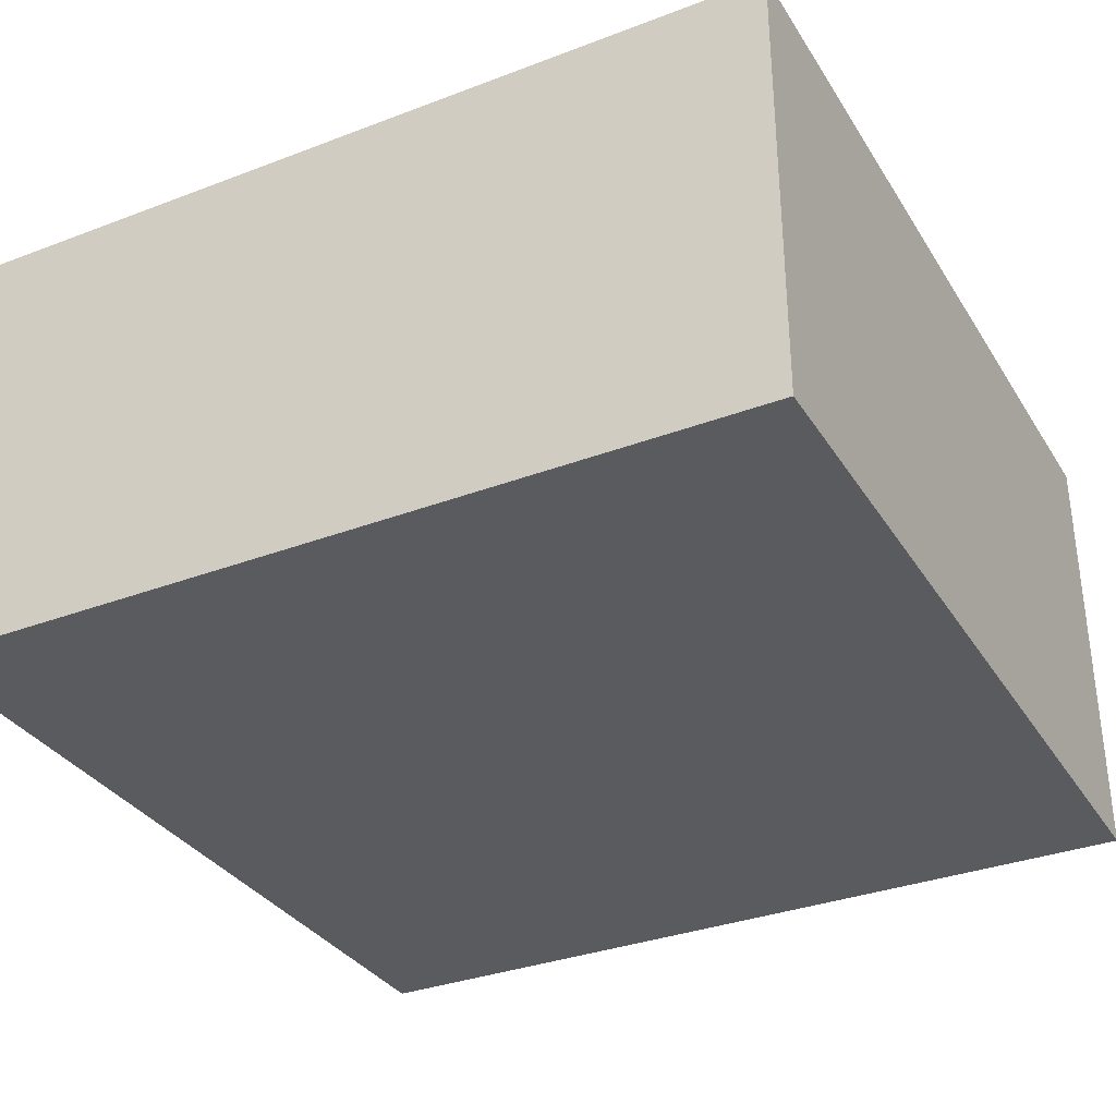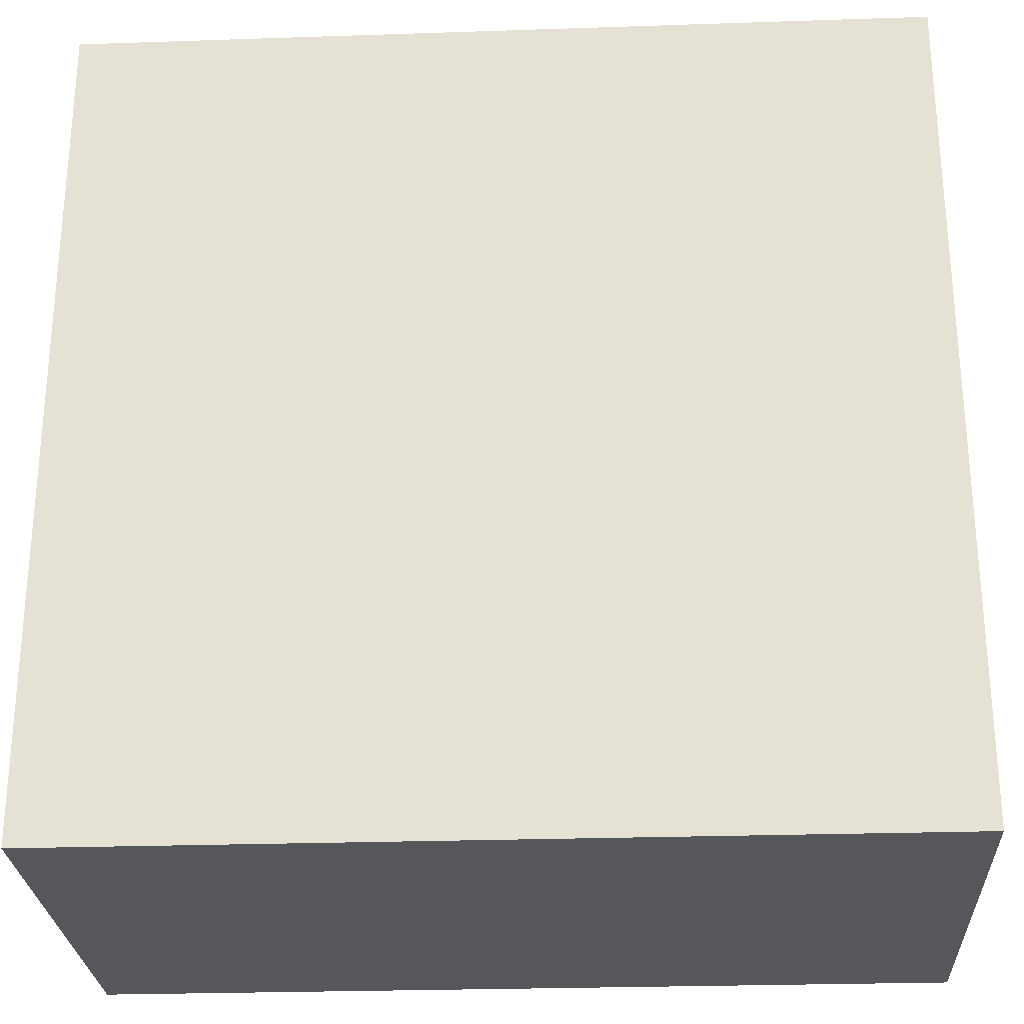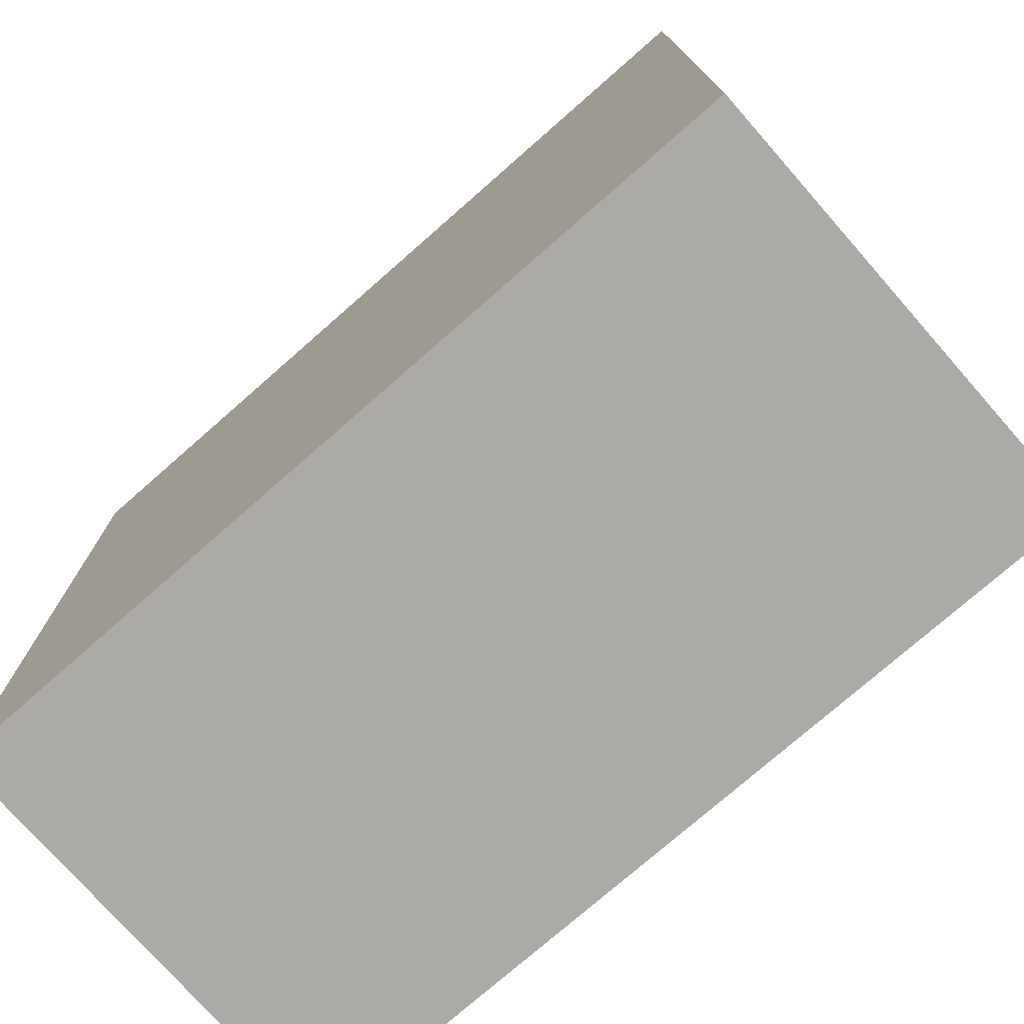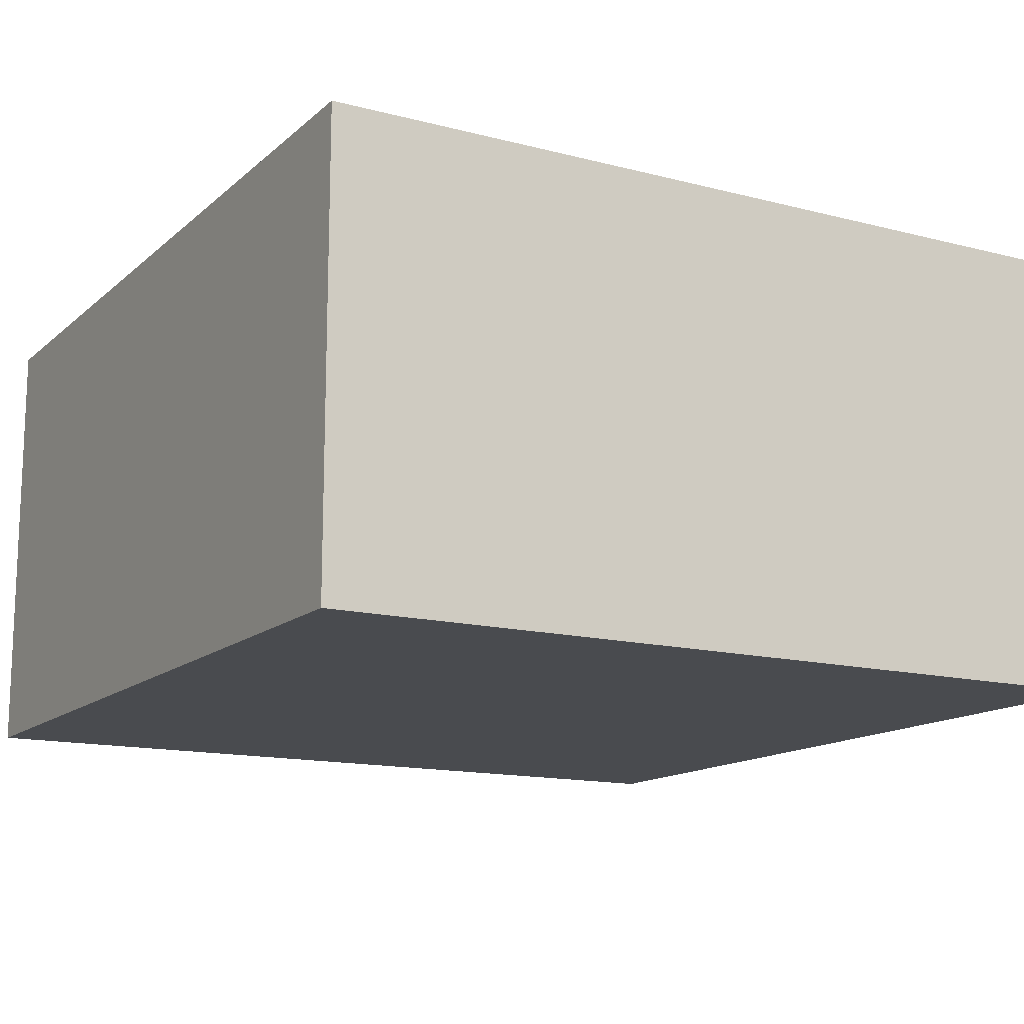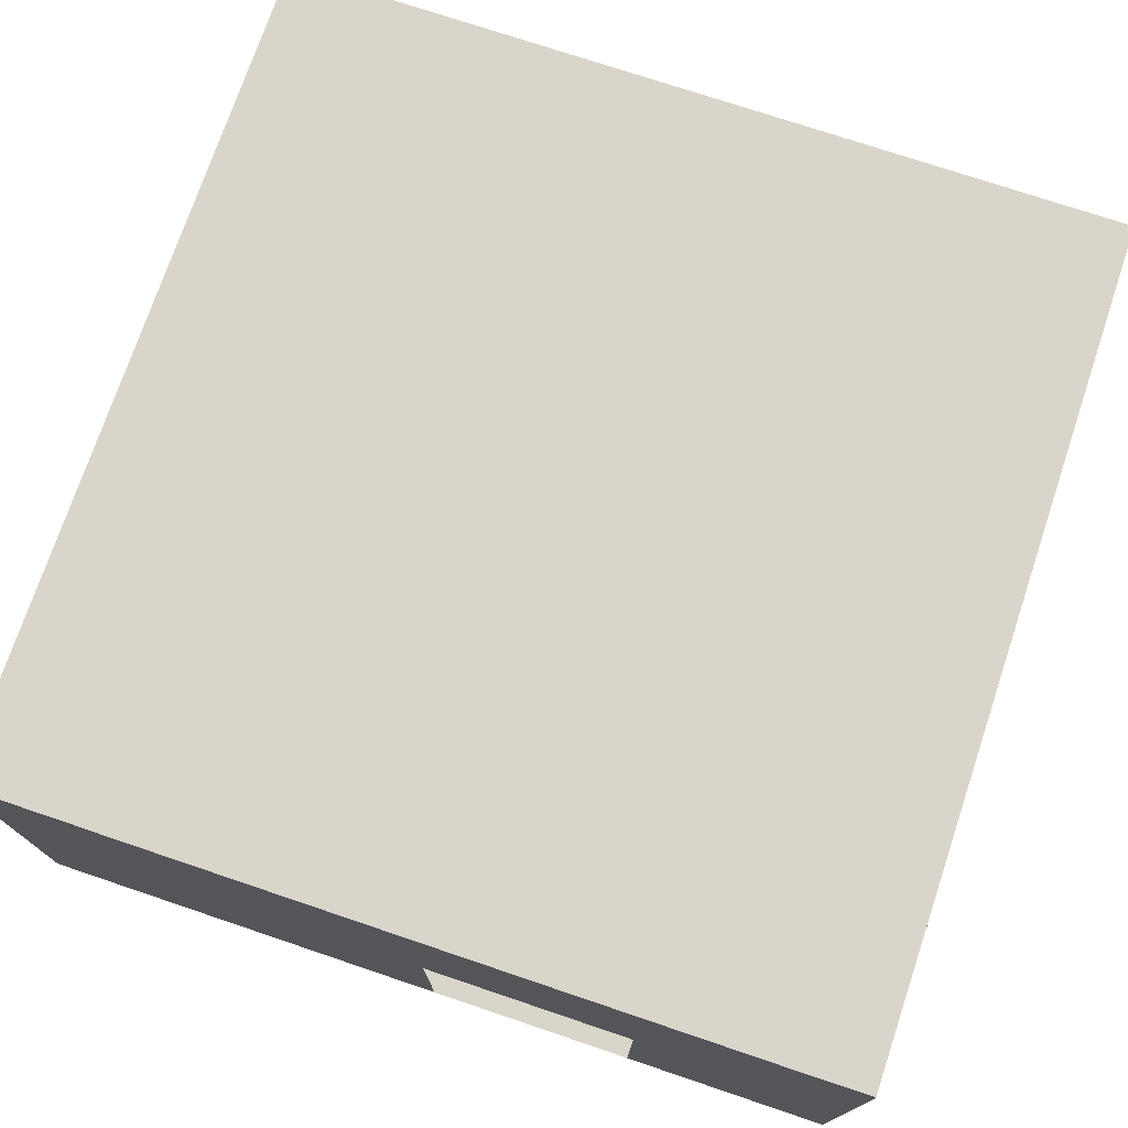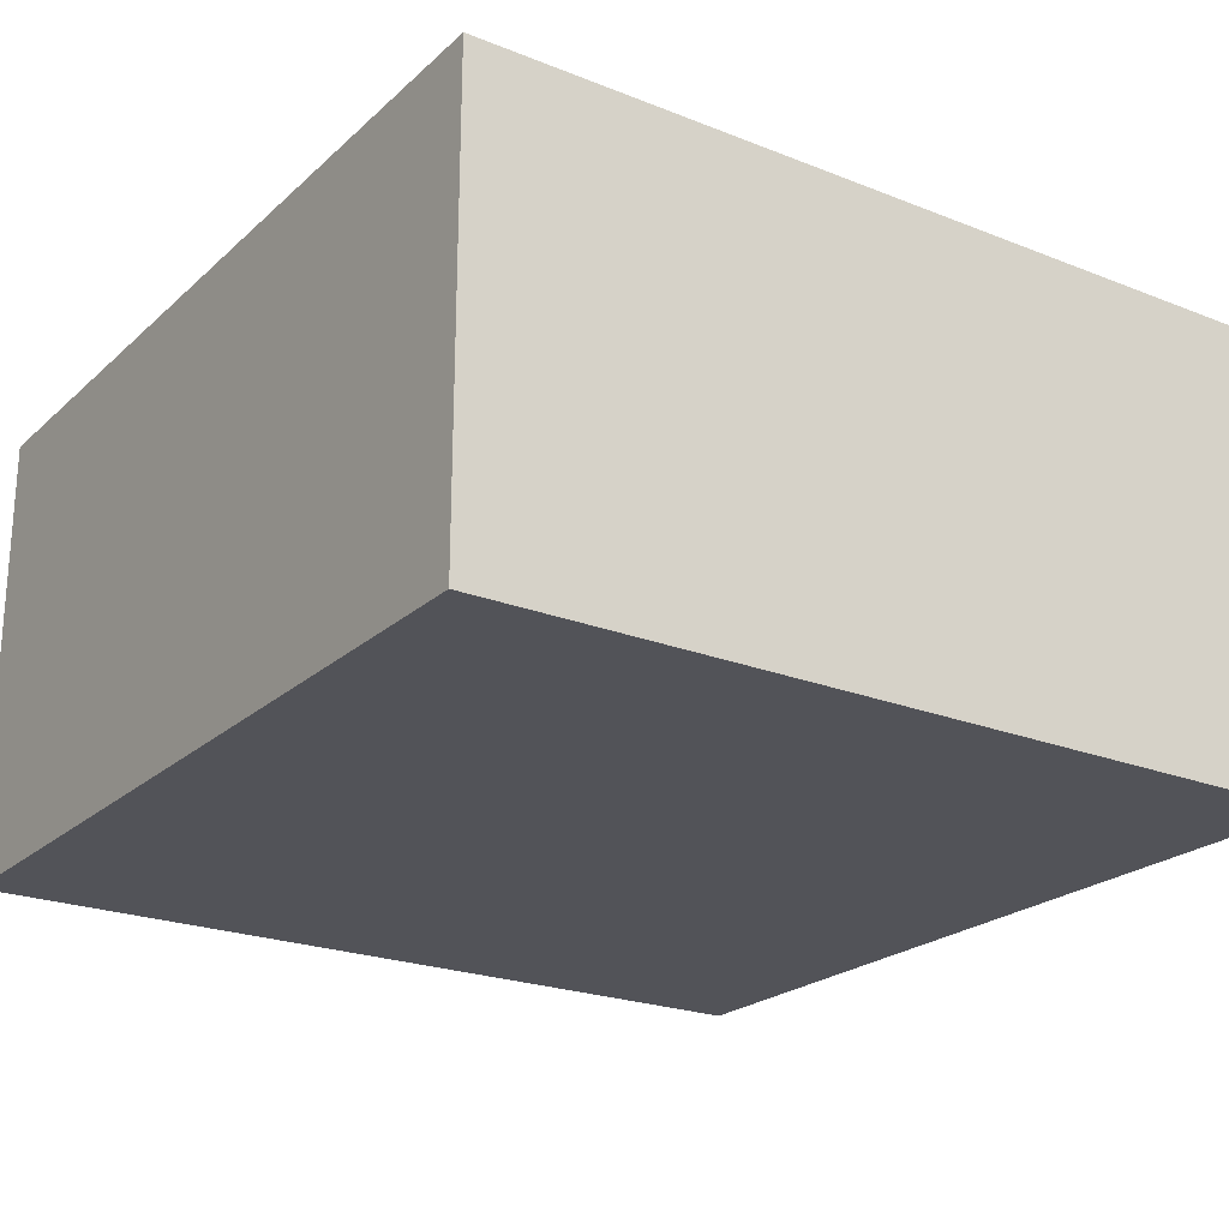
<metadata>
{"format":"obj","ext":"obj","renderer":"f3d","projection":"perspective","resolution":1024,"background":"white","views":[{"elev":-33.3,"azim":-152.5,"up":"+Y"},{"elev":-26.7,"azim":3.0,"up":"+Z"},{"elev":-75.7,"azim":41.3,"up":"+Z"},{"elev":-14.1,"azim":-119.7,"up":"+Y"},{"elev":74.4,"azim":18.6,"up":"+Y"},{"elev":-22.7,"azim":-124.1,"up":"+Y"}]}
</metadata>
<code>
o Plane
v -4.112 0 4.112
v 4.112 0 4.112
v -4.112 0 -4.112
v 4.112 0 -4.112
v -4.112 0 -4.112
v 4.112 0 -4.112
v -4.112 4.407 4.112
v 4.112 4.407 4.112
v -4.112 4.407 -4.112
v 4.112 4.407 -4.112
v -4.112 4.407 -4.112
v 4.112 4.407 -4.112
v -4.112 4.407 4.112
v 4.112 4.407 4.112
v -4.112 4.407 -4.112
v 4.112 4.407 -4.112
v -4.112 4.407 -4.112
v 4.112 4.407 -4.112
v -4.112 4.407 -4.112
v 4.112 4.407 -4.112
v -4.112 4.407 -4.112
v 4.112 4.407 -4.112
v -4.112 4.407 -4.112
v 4.112 4.407 -4.112
v -4.112 4.407 4.11
v 4.112 4.407 4.11
v 0 0 4.112
v 0 0 -4.112
v 0 0 -4.112
v 0 4.407 4.112
v 0 4.407 -4.112
v 0 4.407 4.112
v 0 4.407 -4.112
v 0 4.407 -4.112
v 0 4.407 -4.112
v 0 4.407 -4.112
v 0 4.407 4.11
v 2.056 0 4.112
v 2.056 4.407 4.112
v 2.056 4.407 4.112
v 2.056 0 -4.112
v 2.056 0 -4.112
v 2.056 4.407 -4.112
v 2.056 4.407 -4.112
v 2.056 4.407 -4.112
v 2.056 4.407 -4.112
v 2.056 4.407 -4.112
v 2.056 4.407 4.11
v -4.112 2.203 4.112
v -4.112 2.203 -4.112
v 4.112 2.203 4.112
v 4.112 2.203 -4.112
v 0 2.203 4.112
v 2.056 2.203 4.112
f 38 2 4 41
f 41 4 6 42
f 49 50 9 7
f 53 49 7 30
f 42 6 12 43
f 52 51 8 10
f 10 8 14 16
f 7 9 15 13
f 43 12 18 44
f 30 7 13 32
f 44 18 20 45
f 45 20 22 46
f 46 22 24 47
f 47 24 26 48
f 23 36 37 25
f 21 35 36 23
f 19 34 35 21
f 17 33 34 19
f 39 30 32 40
f 11 31 33 17
f 5 29 31 11
f 54 53 30 39
f 3 28 29 5
f 1 27 28 3
f 51 54 39 8
f 8 39 40 14
f 36 47 48 37
f 35 46 47 36
f 34 45 46 35
f 33 44 45 34
f 31 43 44 33
f 29 42 43 31
f 28 41 42 29
f 27 38 41 28
f 2 38 54 51
f 4 2 51 52
f 27 1 49 53
f 1 3 50 49

</code>
